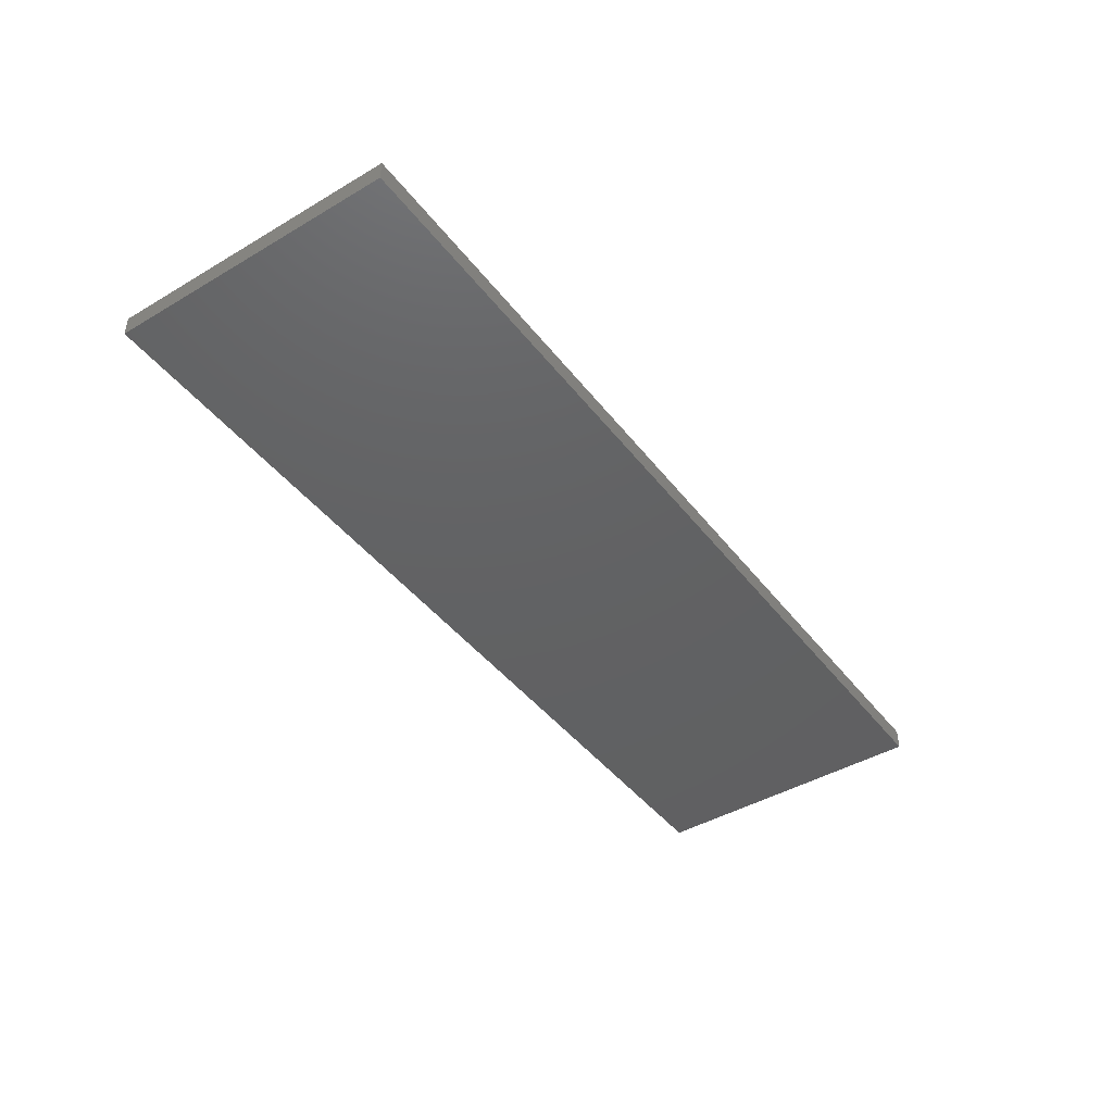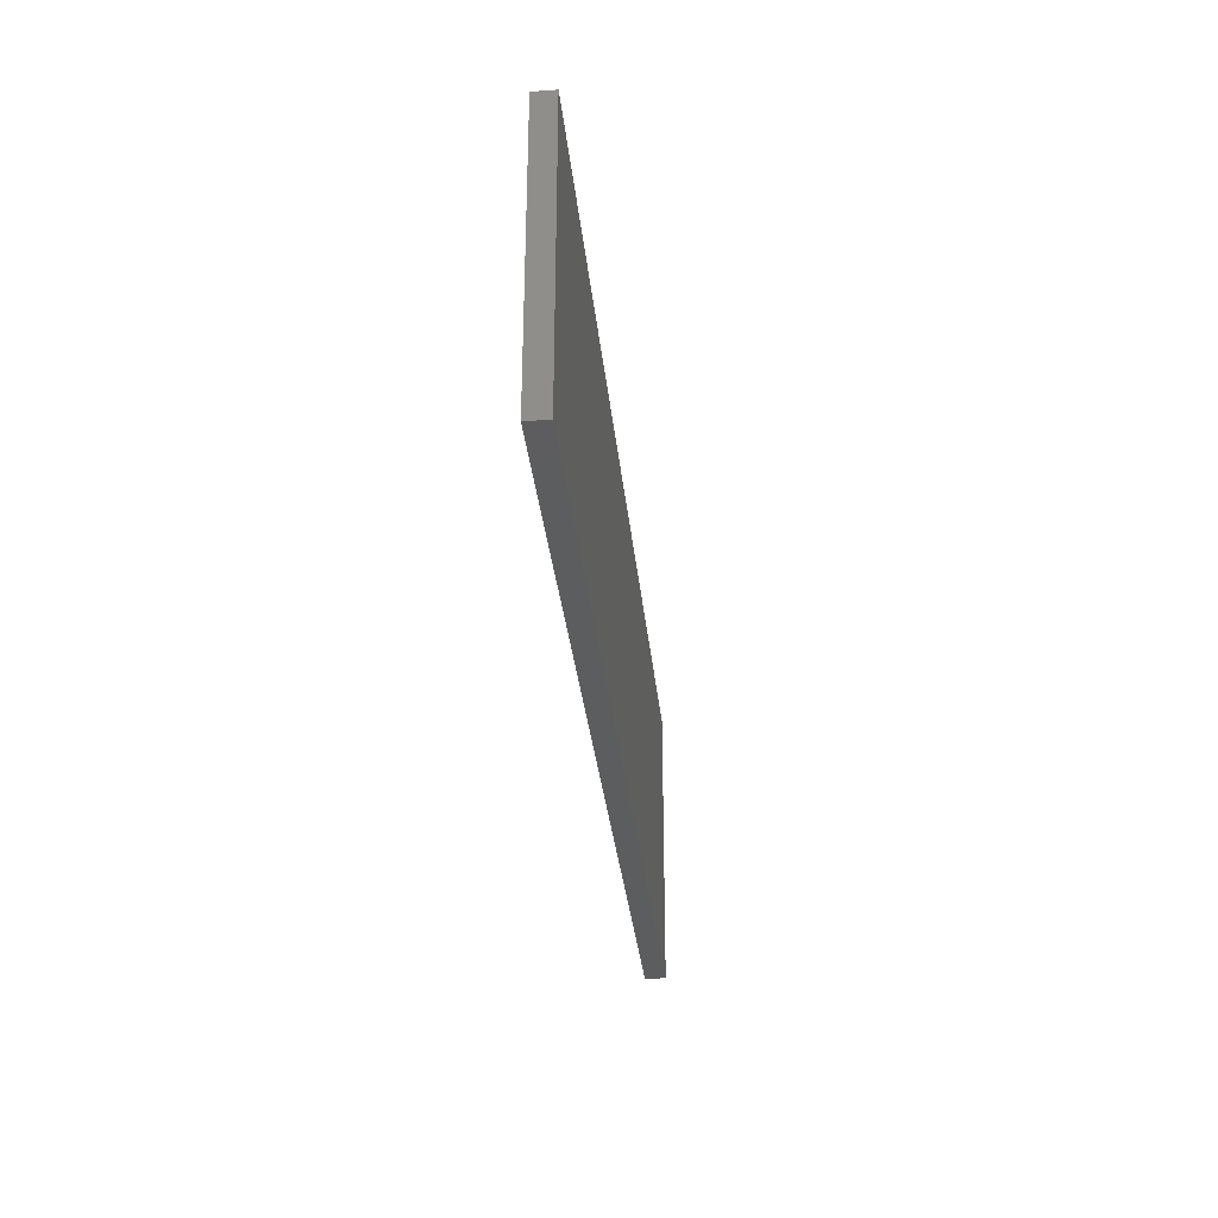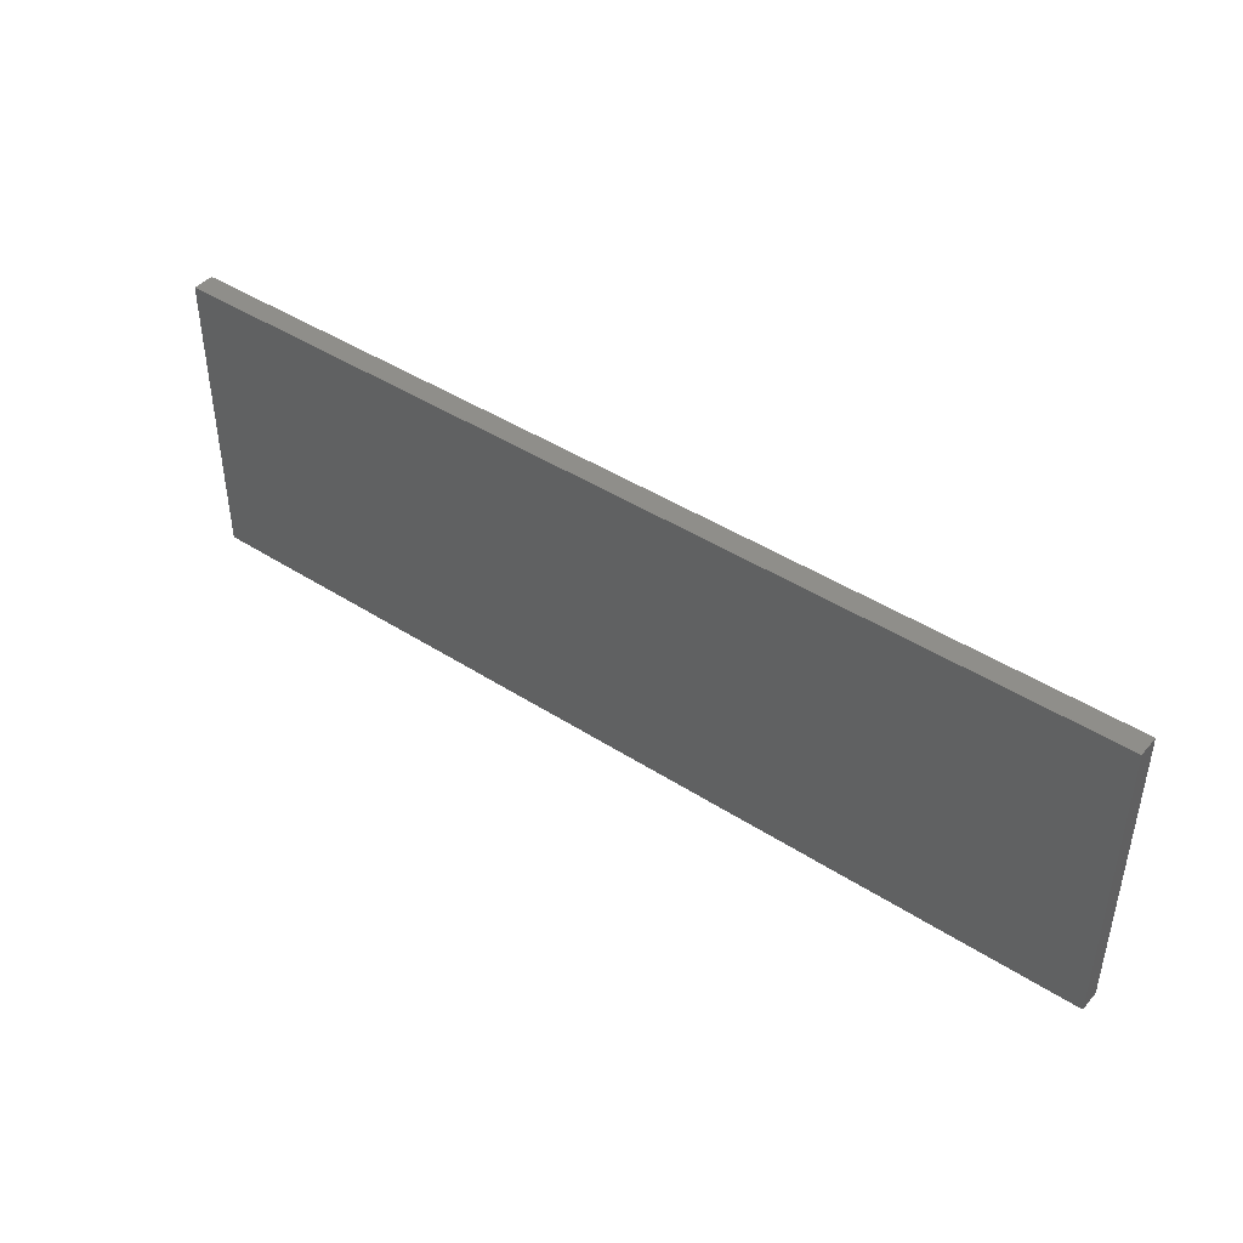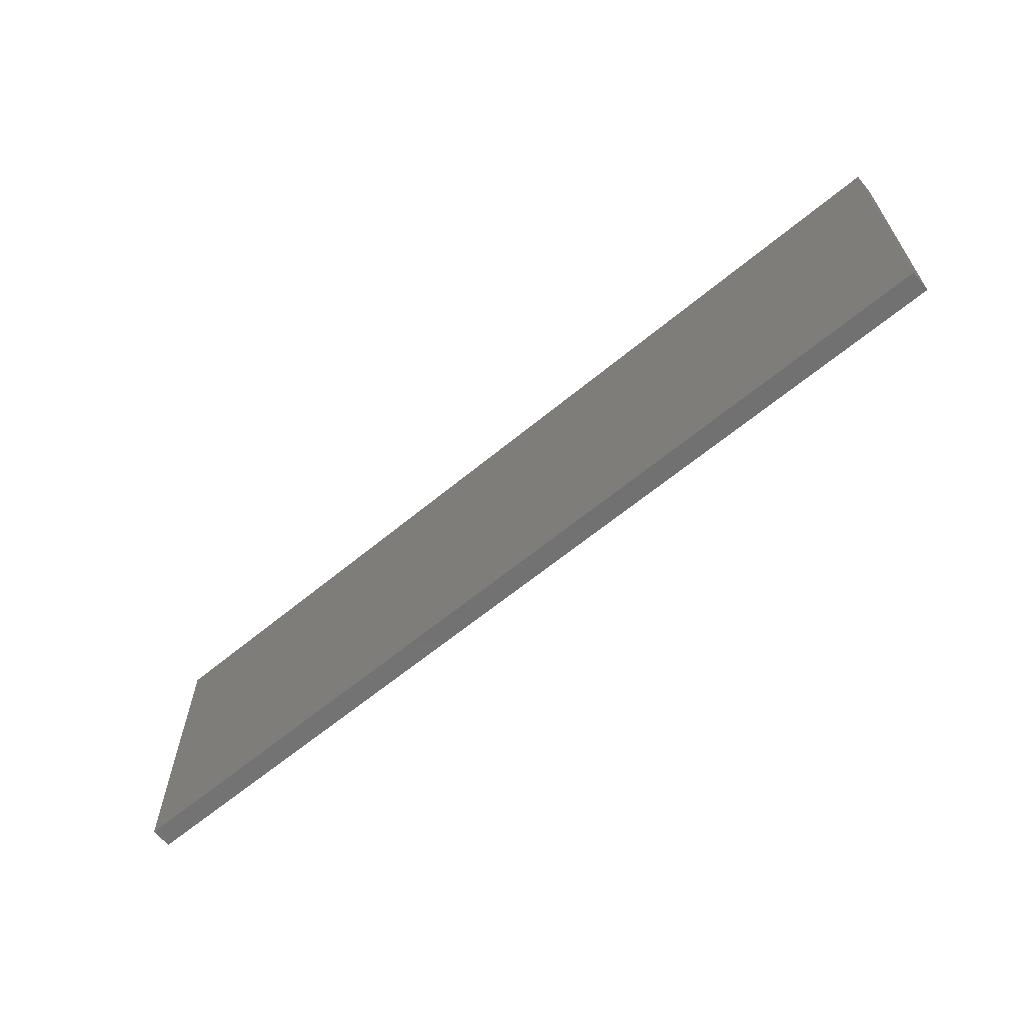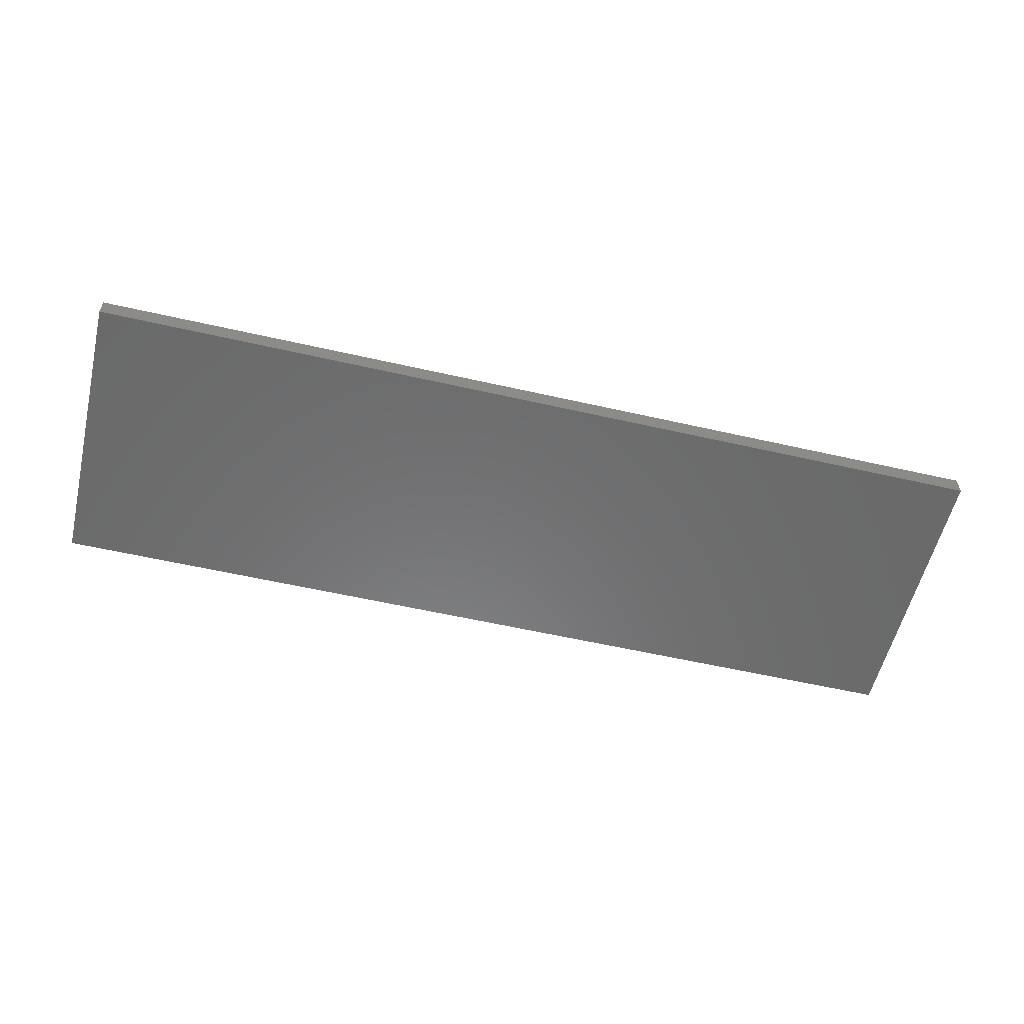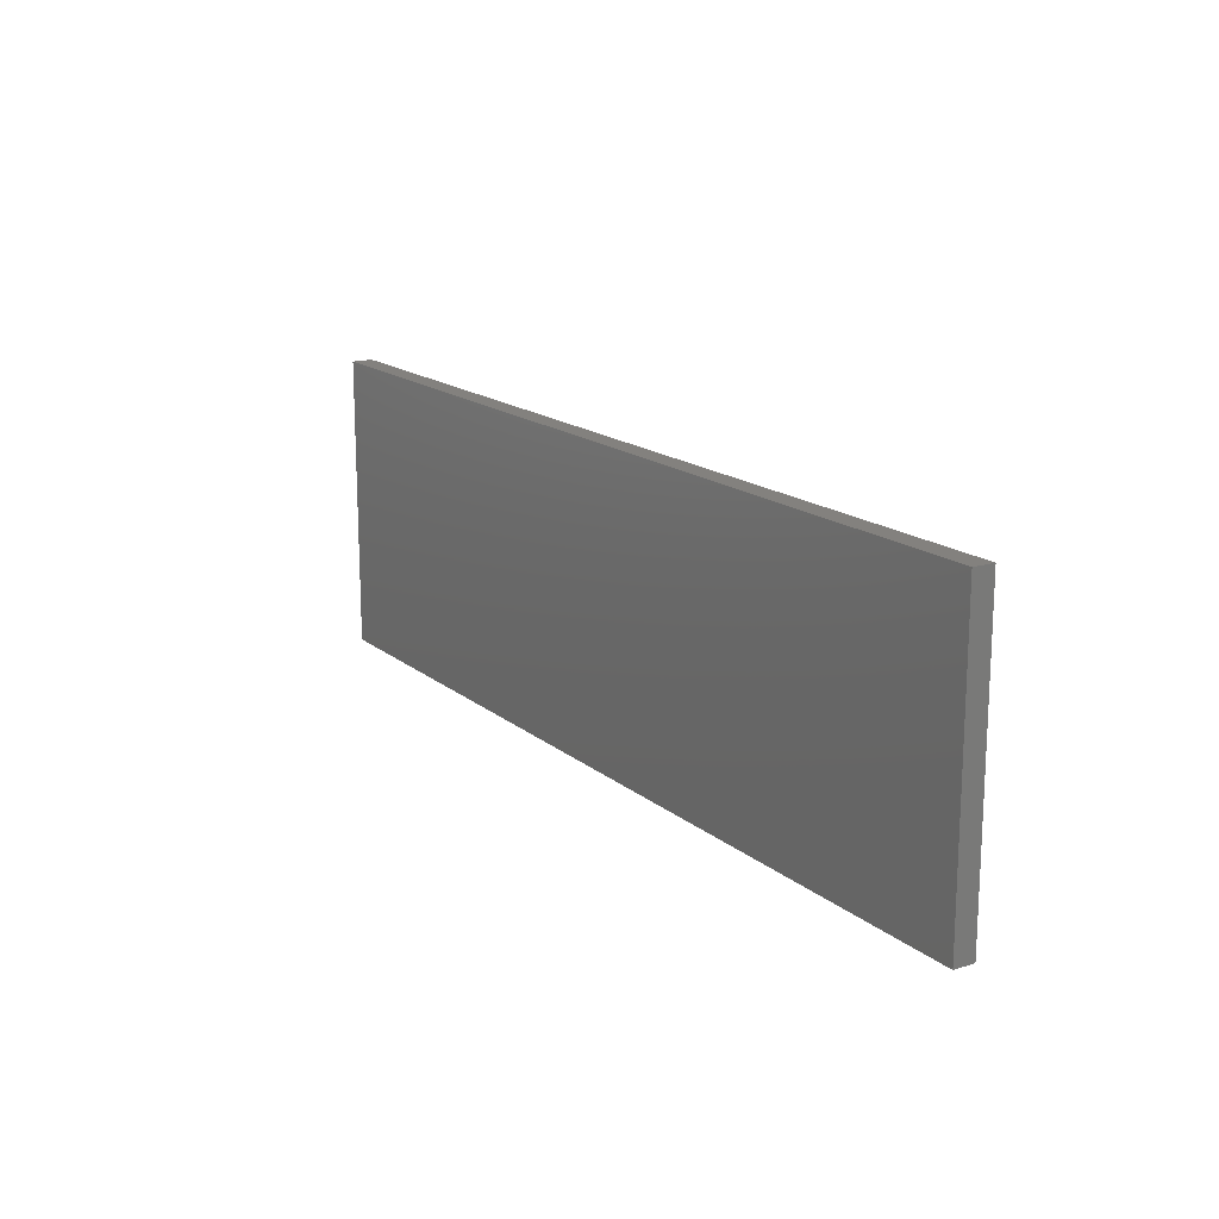
<metadata>
{"format":"stl","ext":"stl","renderer":"f3d","projection":"perspective","resolution":1024,"background":"white","views":[{"elev":-43.6,"azim":-55.2,"up":"+Z"},{"elev":-31.9,"azim":-84.3,"up":"+Y"},{"elev":43.3,"azim":-142.6,"up":"+Y"},{"elev":-63.4,"azim":-140.1,"up":"+Y"},{"elev":-56.9,"azim":166.6,"up":"+Z"},{"elev":16.3,"azim":-122.3,"up":"+Y"}]}
</metadata>
<code>
# stl→obj: 8 verts, 12 faces
v 0.3674 -0.5501 0.3501
v 0.3674 -0.7831 0.3501
v -0.3762 -0.7831 0.3501
v -0.3762 -0.5501 0.3501
v 0.3674 -0.7831 0.3668
v 0.3674 -0.5501 0.3668
v -0.3762 -0.7831 0.3668
v -0.3762 -0.5501 0.3668
f 1 2 3
f 1 3 4
f 5 2 1
f 5 1 6
f 5 7 3
f 5 3 2
f 8 6 1
f 8 1 4
f 8 4 3
f 8 3 7
f 8 7 5
f 8 5 6

</code>
